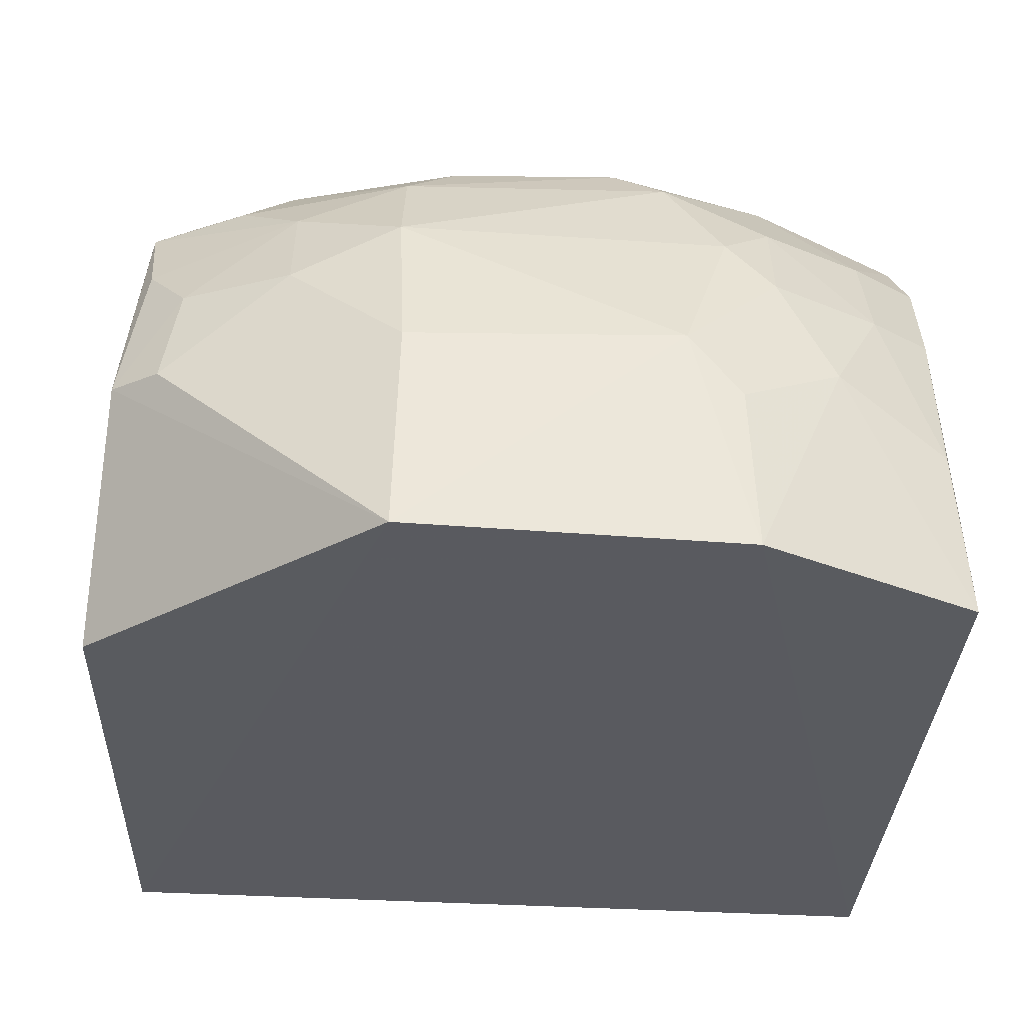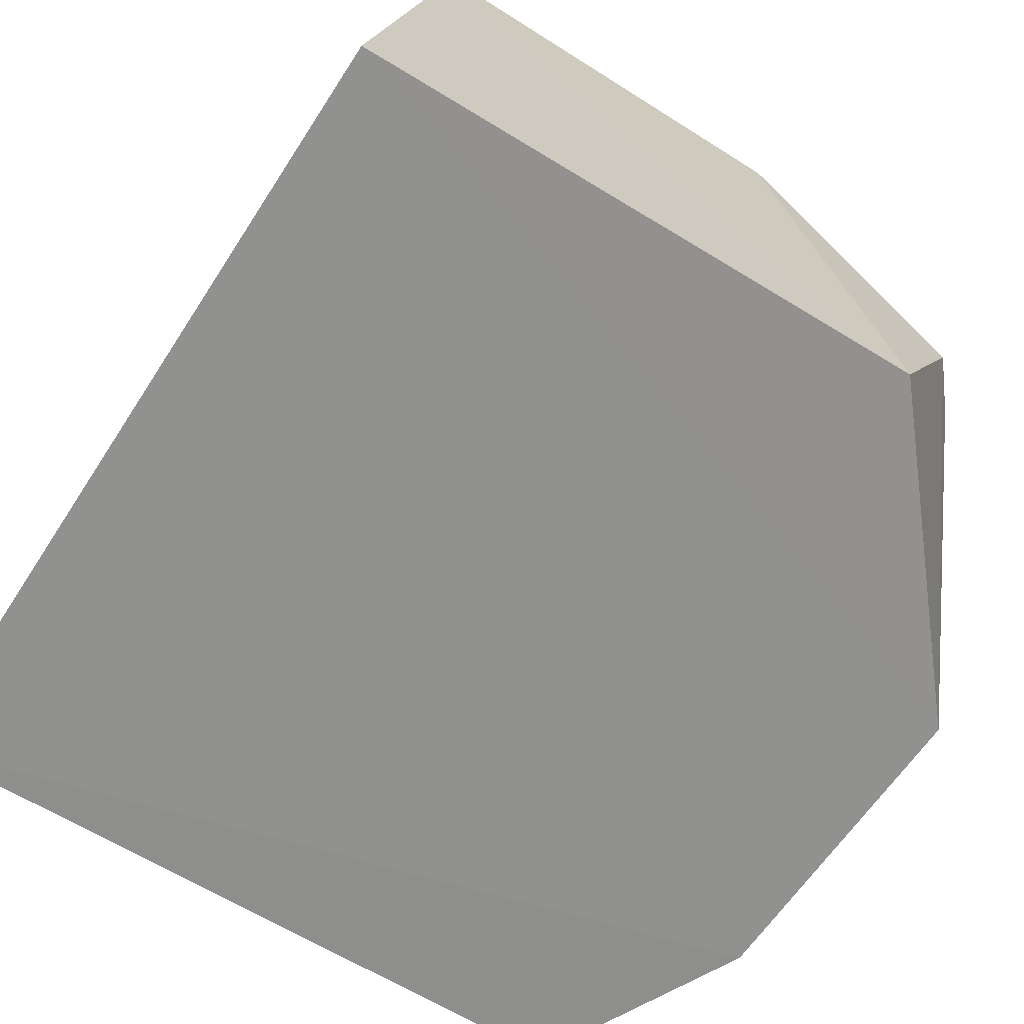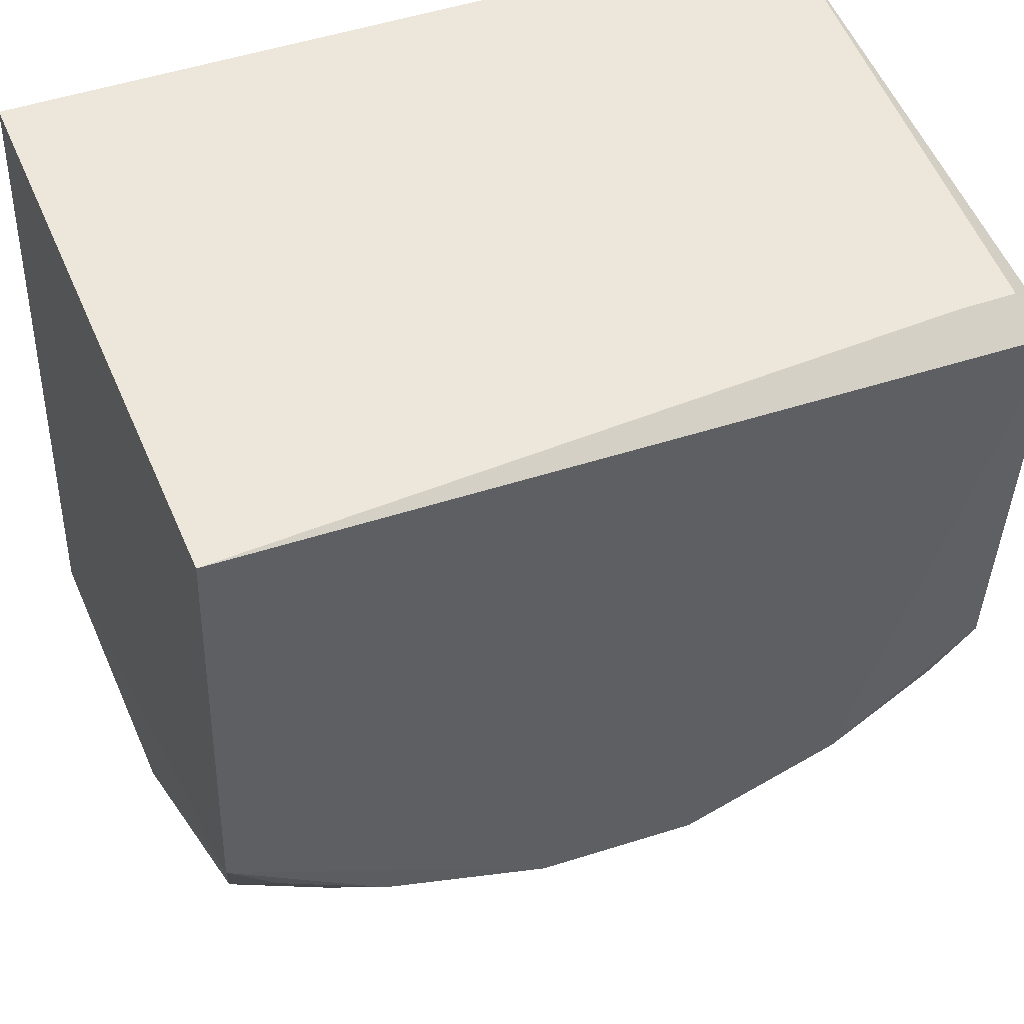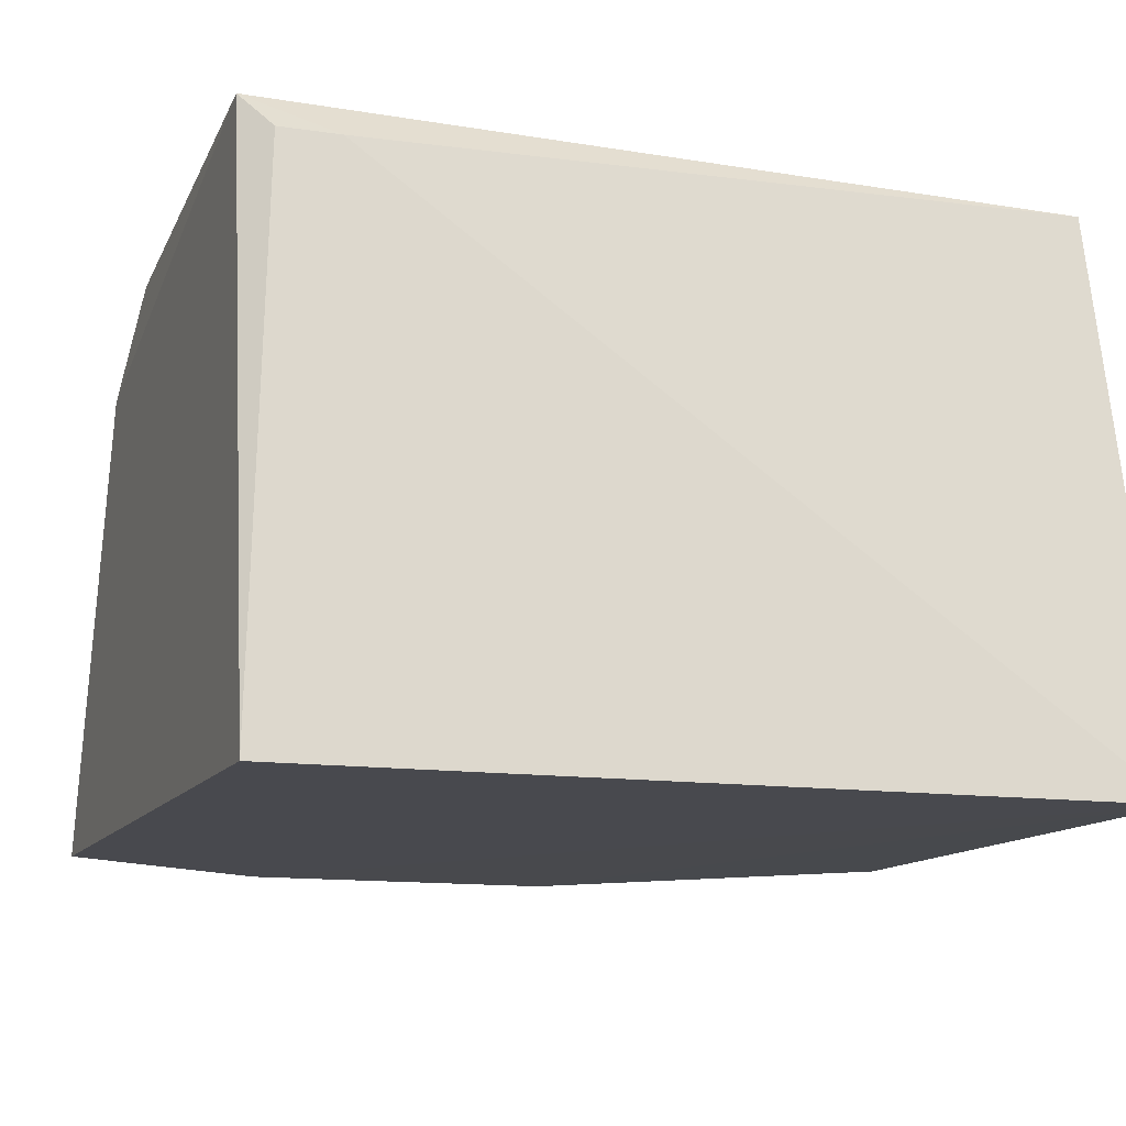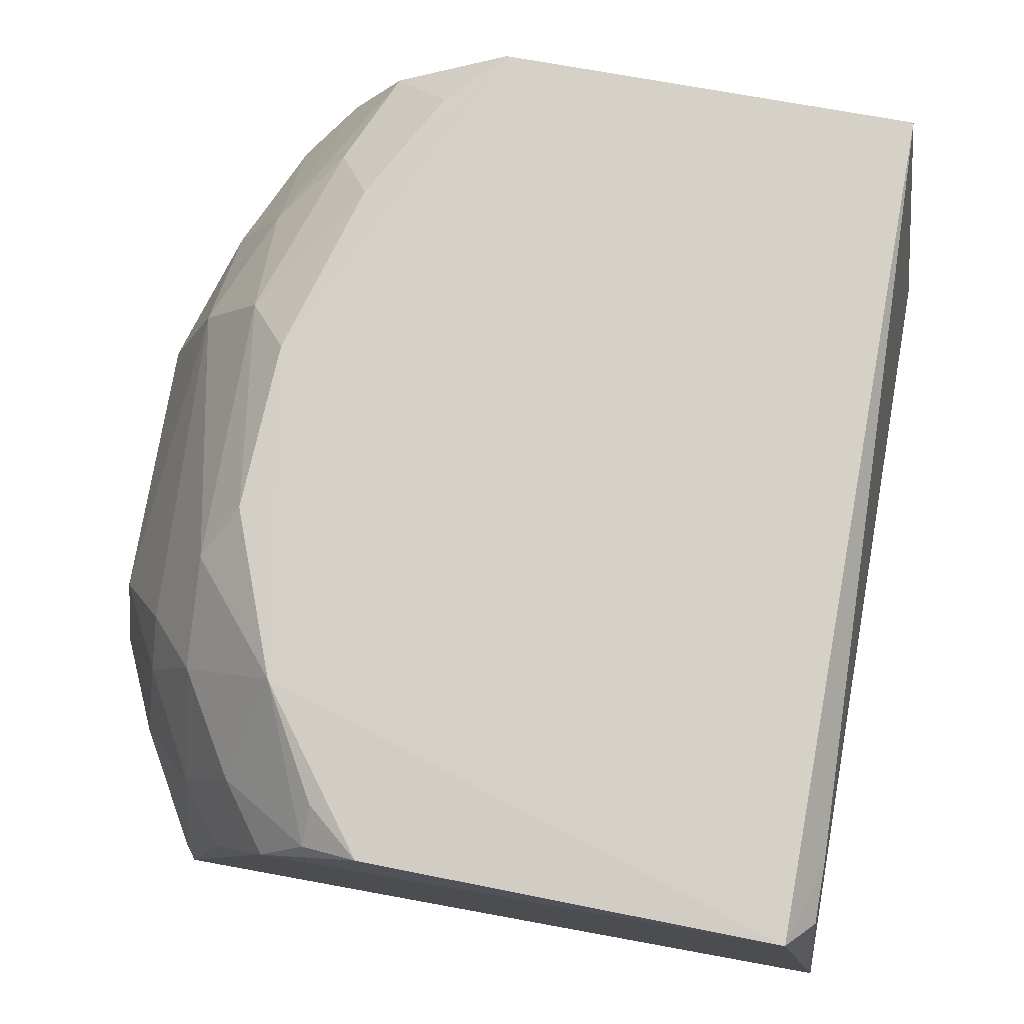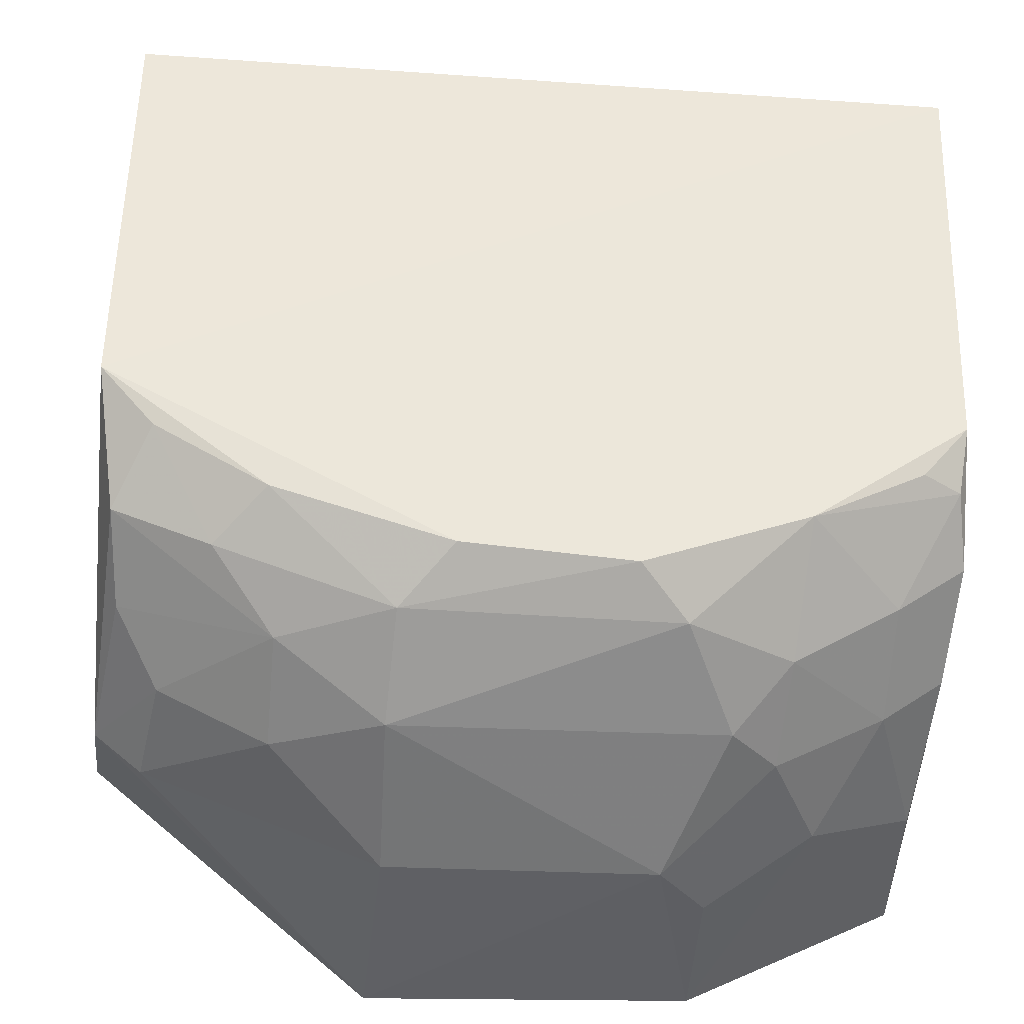
<metadata>
{"format":"obj","ext":"obj","renderer":"f3d","projection":"perspective","resolution":1024,"background":"white","views":[{"elev":-30.2,"azim":-2.8,"up":"+Z"},{"elev":-65.8,"azim":-122.7,"up":"+Z"},{"elev":43.3,"azim":-21.9,"up":"+Y"},{"elev":-14.4,"azim":159.5,"up":"+Z"},{"elev":78.5,"azim":100.0,"up":"+Z"},{"elev":-37.9,"azim":-4.8,"up":"+Y"}]}
</metadata>
<code>
v 0.0137 -0.04183 0.04323
v 0.0136 -0.05949 0.03903
v 0.01377 -0.03845 0.02277
v -0.01522 -0.03864 0.02325
v -0.01485 -0.05596 0.04285
v -0.005335 -0.06817 0.02392
v 0.01068 -0.04082 0.04196
v 0.01367 -0.06383 0.02359
v 0.007998 -0.06002 0.0422
v 0.006138 -0.06769 0.0237
v -0.0155 -0.05937 0.02388
v 0.01275 -0.04081 0.04192
v -0.0147 -0.04169 0.04329
v 0.01338 -0.05604 0.04218
v -0.00524 -0.06536 0.03718
v 0.009447 -0.06537 0.03153
v -0.01487 -0.06284 0.03188
v 0.01318 -0.05794 0.04113
v -0.003347 -0.06178 0.04227
v 0.004169 -0.06722 0.03173
v 0.01329 -0.06341 0.02961
v 0.00591 -0.06503 0.037
v -0.01428 -0.05976 0.04036
v -0.008948 -0.06505 0.03525
v 0.01183 -0.05788 0.04194
v 0.01128 -0.06117 0.03896
v -0.005093 -0.06724 0.03153
v 0.005942 -0.06717 0.02953
v 0.01344 -0.06152 0.03538
v 0.007583 -0.06507 0.03533
v 0.004076 -0.06331 0.04062
v -0.009281 -0.05999 0.04231
v -0.01323 -0.06414 0.03172
v -0.008896 -0.06334 0.0388
v 0.01133 -0.06305 0.0353
v 0.007719 -0.0633 0.03876
v -0.005086 -0.06323 0.04059
v 0.002398 -0.06211 0.04214
v -0.01304 -0.05786 0.04242
v -0.01267 -0.06328 0.03542
v -0.01098 -0.06118 0.04064
v -0.01406 -0.06148 0.03748
f 7 3 4
f 8 1 2
f 8 3 1
f 9 1 5
f 10 6 4
f 10 4 3
f 10 3 8
f 11 4 6
f 12 7 1
f 12 1 3
f 12 3 7
f 13 5 1
f 13 1 7
f 13 7 4
f 13 11 5
f 13 4 11
f 14 2 1
f 14 1 9
f 16 10 8
f 17 11 6
f 17 5 11
f 18 2 14
f 19 9 5
f 20 6 10
f 21 16 8
f 22 15 20
f 23 5 17
f 25 18 14
f 25 14 9
f 25 9 18
f 26 18 9
f 26 2 18
f 27 20 15
f 27 6 20
f 27 15 24
f 28 20 10
f 28 10 16
f 29 21 8
f 29 8 2
f 30 22 20
f 30 28 16
f 30 20 28
f 31 15 22
f 32 19 5
f 33 17 6
f 33 27 24
f 33 6 27
f 34 24 15
f 35 16 21
f 35 21 29
f 35 30 16
f 35 29 2
f 35 2 26
f 36 22 30
f 36 31 22
f 36 26 9
f 36 9 31
f 36 35 26
f 36 30 35
f 37 15 31
f 37 34 15
f 37 19 32
f 38 31 9
f 38 9 19
f 38 37 31
f 38 19 37
f 39 32 5
f 39 5 23
f 40 33 24
f 40 17 33
f 40 24 34
f 41 23 34
f 41 39 23
f 41 32 39
f 41 37 32
f 41 34 37
f 42 23 17
f 42 17 40
f 42 40 34
f 42 34 23

</code>
